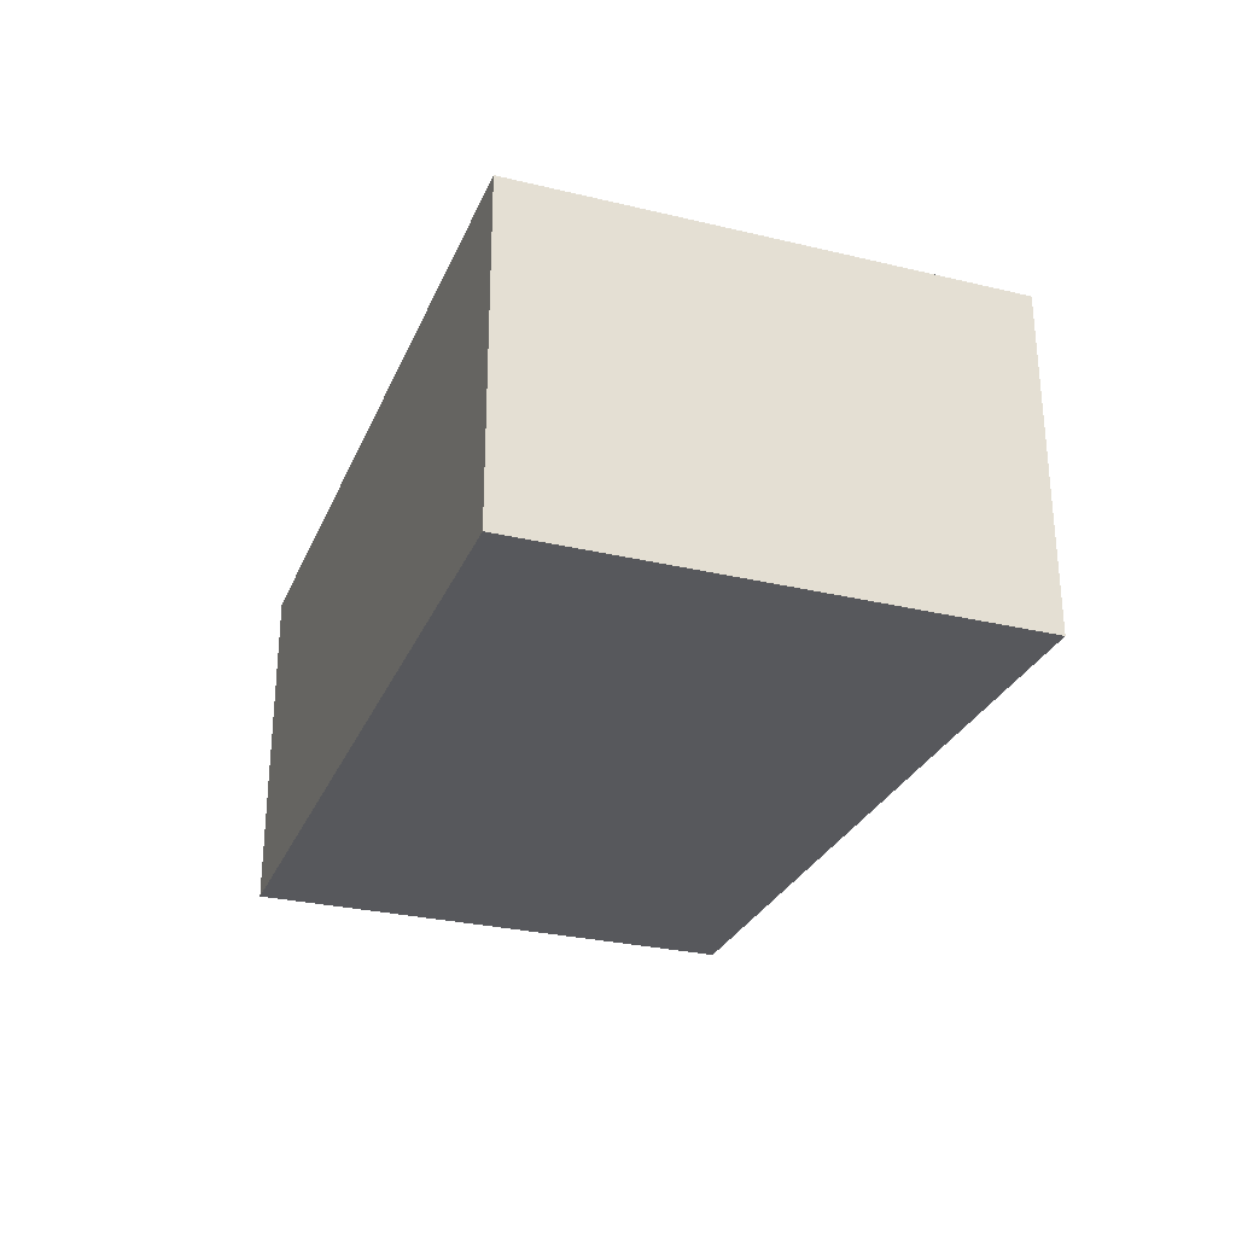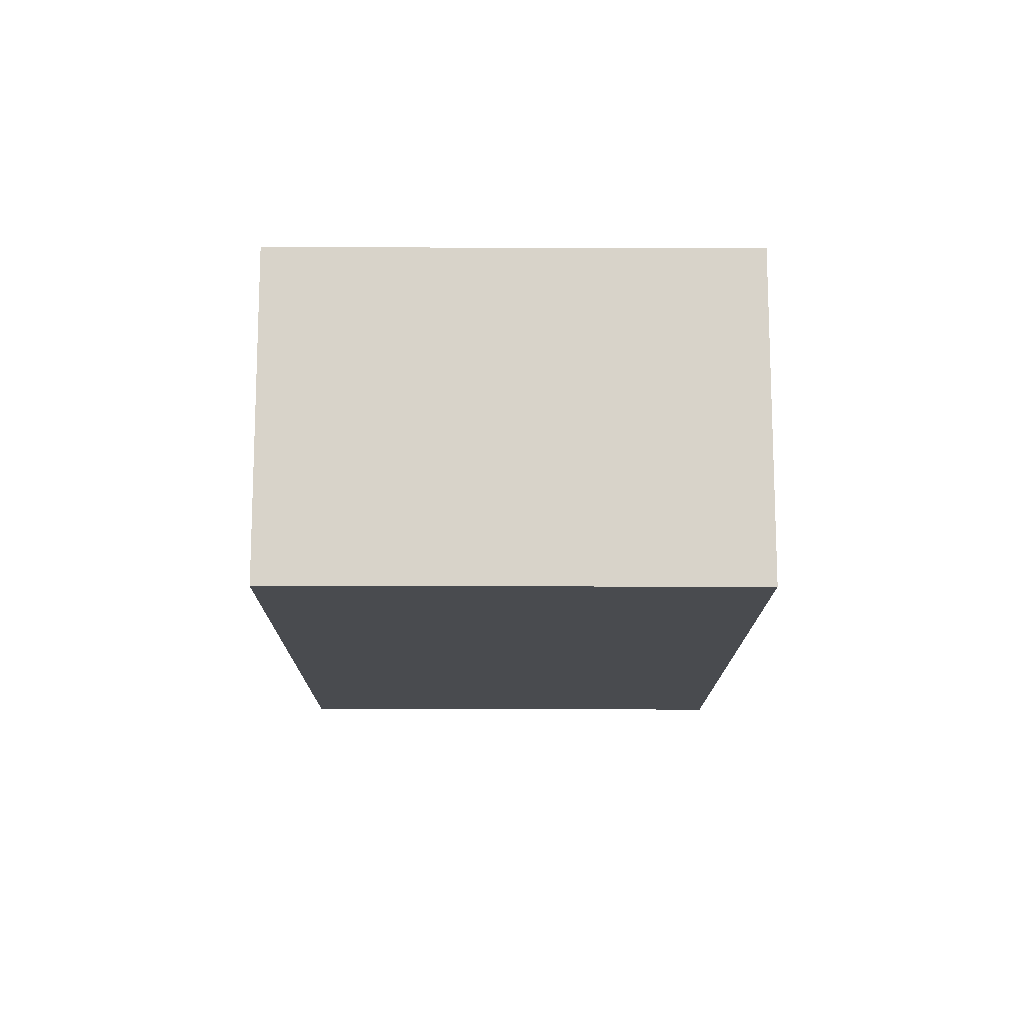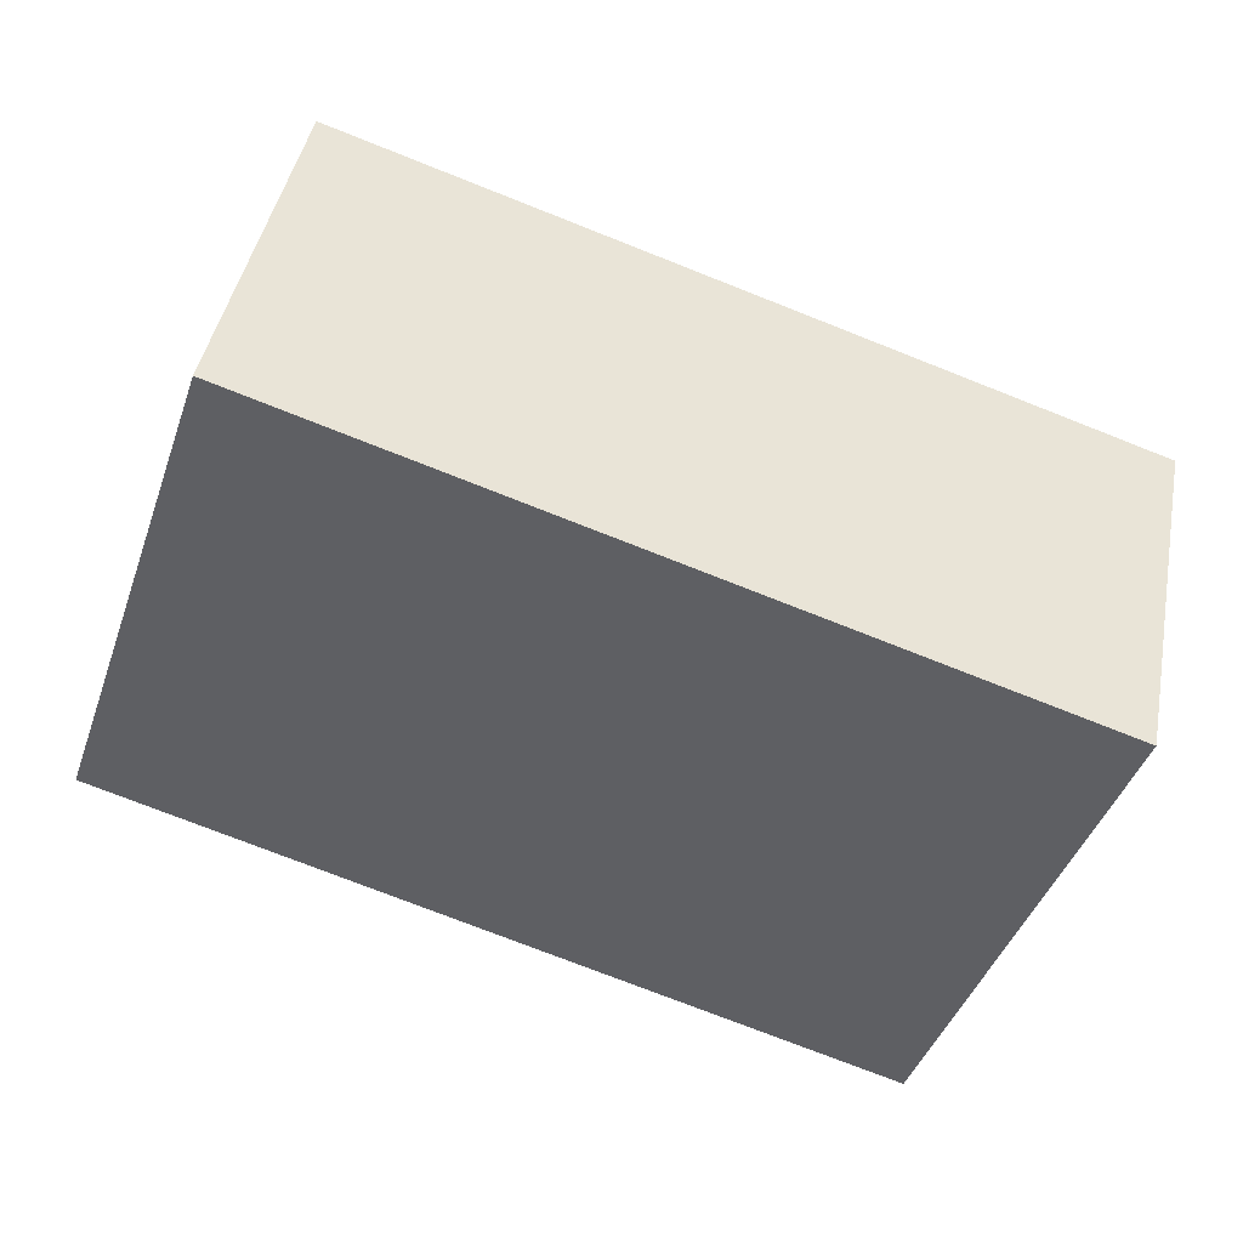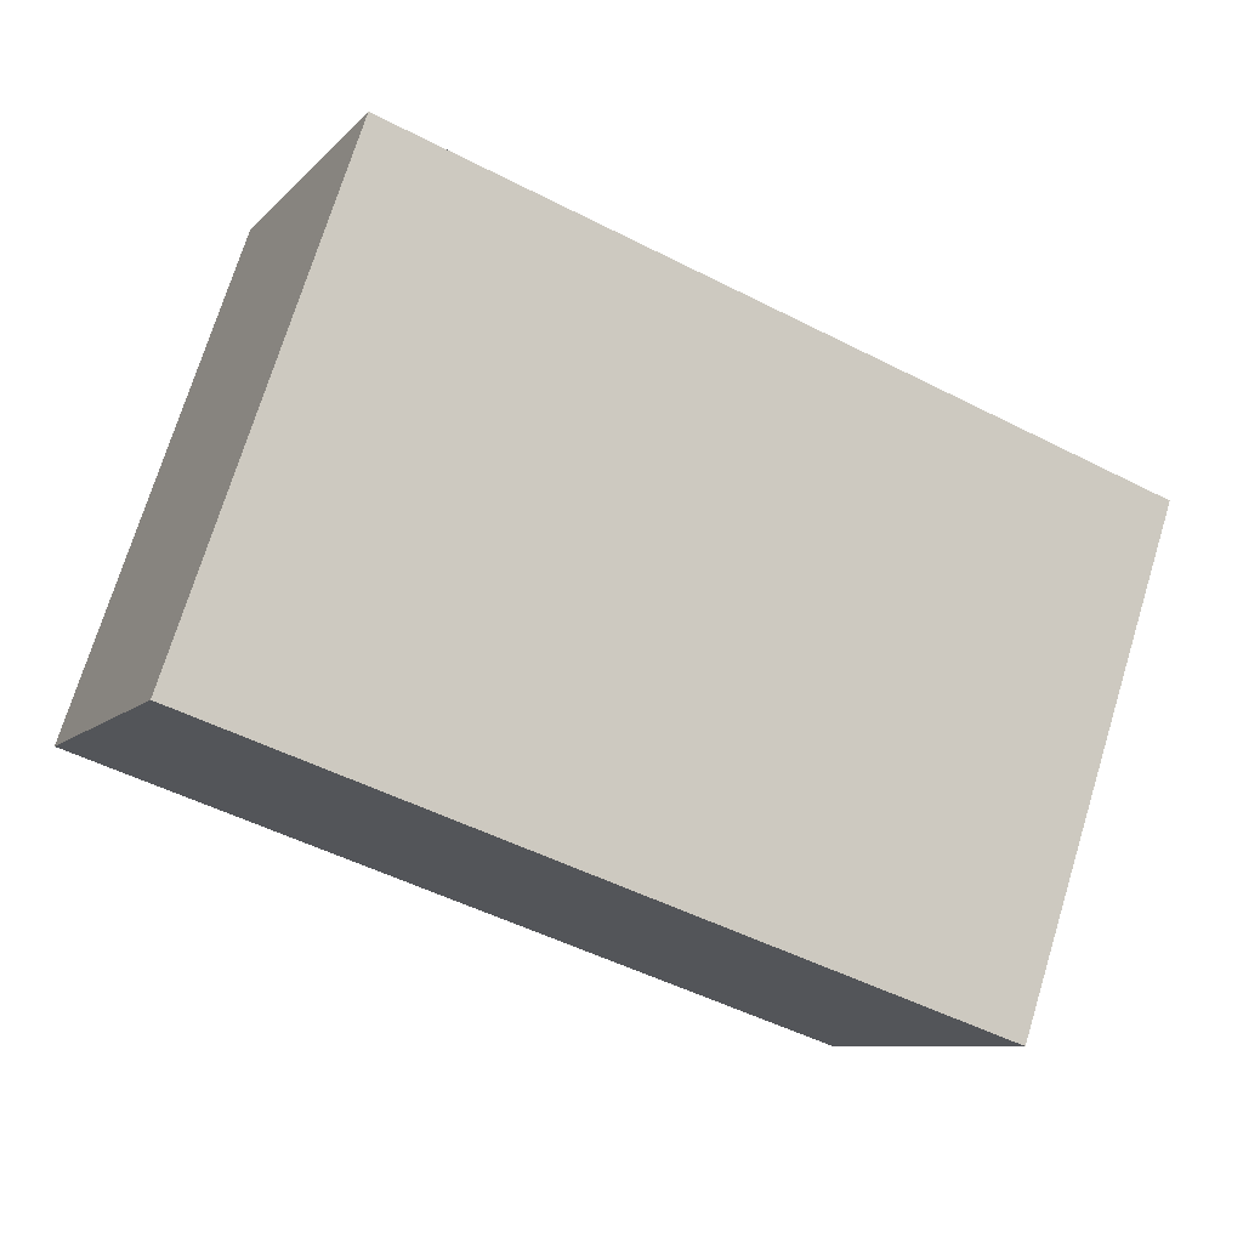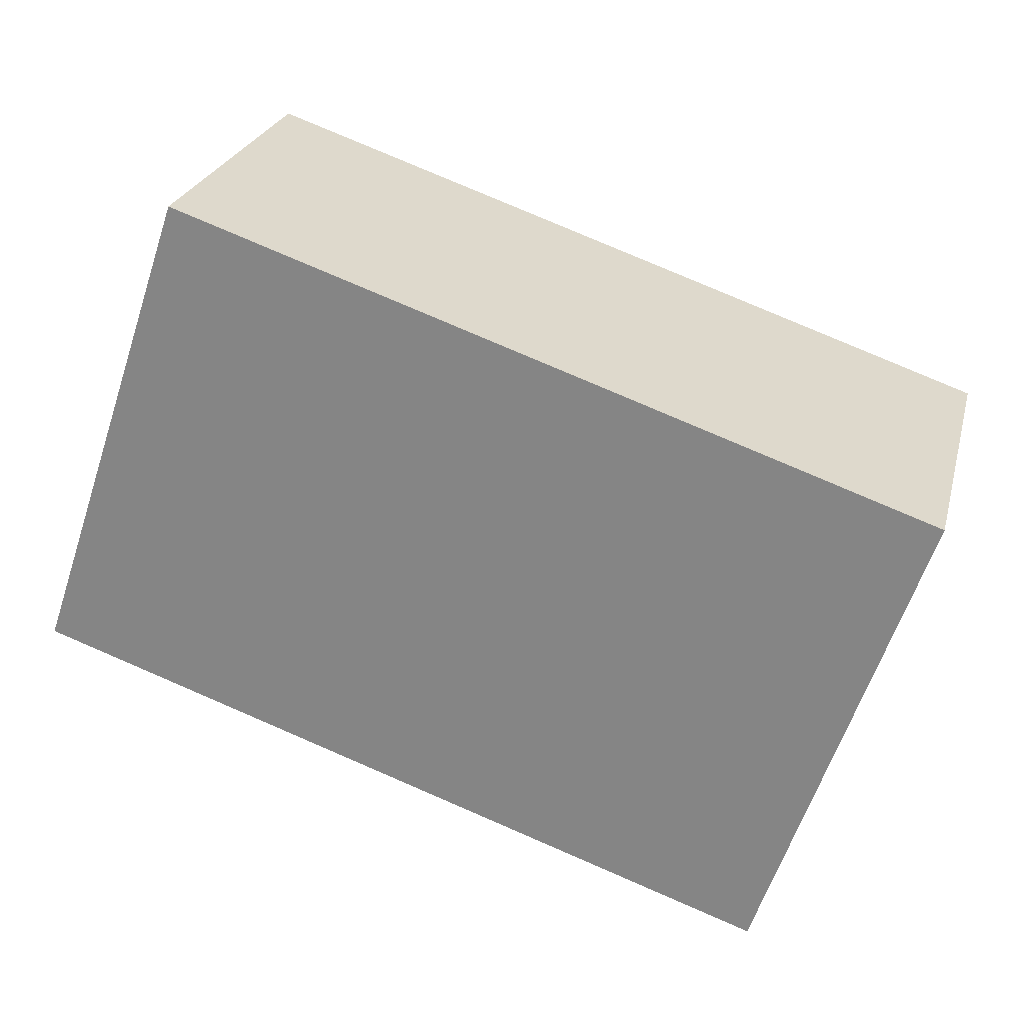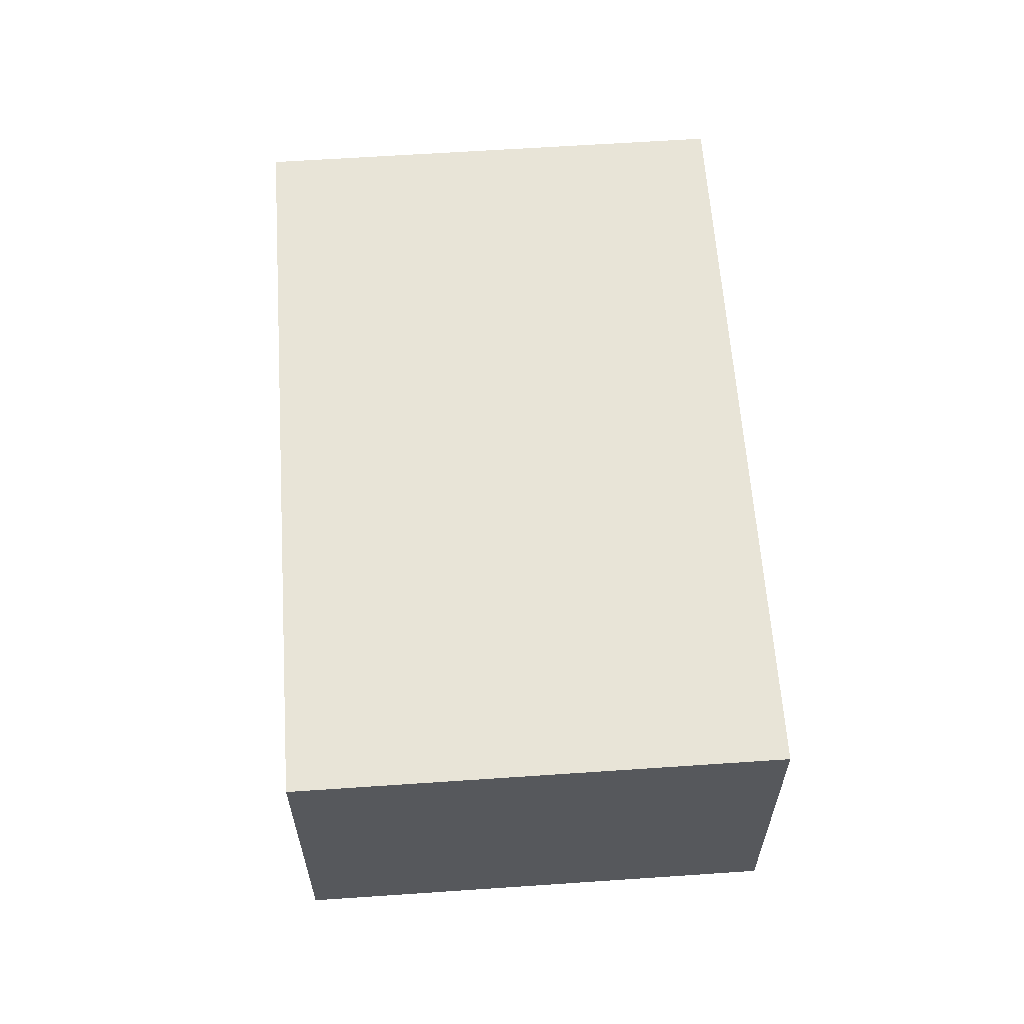
<metadata>
{"format":"obj","ext":"obj","renderer":"f3d","projection":"perspective","resolution":1024,"background":"white","views":[{"elev":-28.5,"azim":-128.5,"up":"+Y"},{"elev":-14.1,"azim":-109.0,"up":"+Y"},{"elev":44.0,"azim":-169.2,"up":"+Z"},{"elev":-8.9,"azim":156.6,"up":"+Z"},{"elev":25.2,"azim":-166.0,"up":"+Z"},{"elev":61.3,"azim":-112.7,"up":"+Y"}]}
</metadata>
<code>
v  8.964 3.399 -2.205
v  7.241e-05 3.399 -0.0001074
v  7.369 3.399 2.501
v  1.595 3.399 -4.706
v  0 0 0
v  8.964 1.35e-16 -2.204
v  7.369 -1.532e-16 2.501
v  1.595 2.881e-16 -4.706
g defaultobject
f 1 2 3
f 2 1 4
f 5 6 7
f 6 5 8
f 7 2 5
f 2 7 3
f 2 8 5
f 8 2 4
f 4 6 8
f 6 4 1
f 6 3 7
f 3 6 1

</code>
